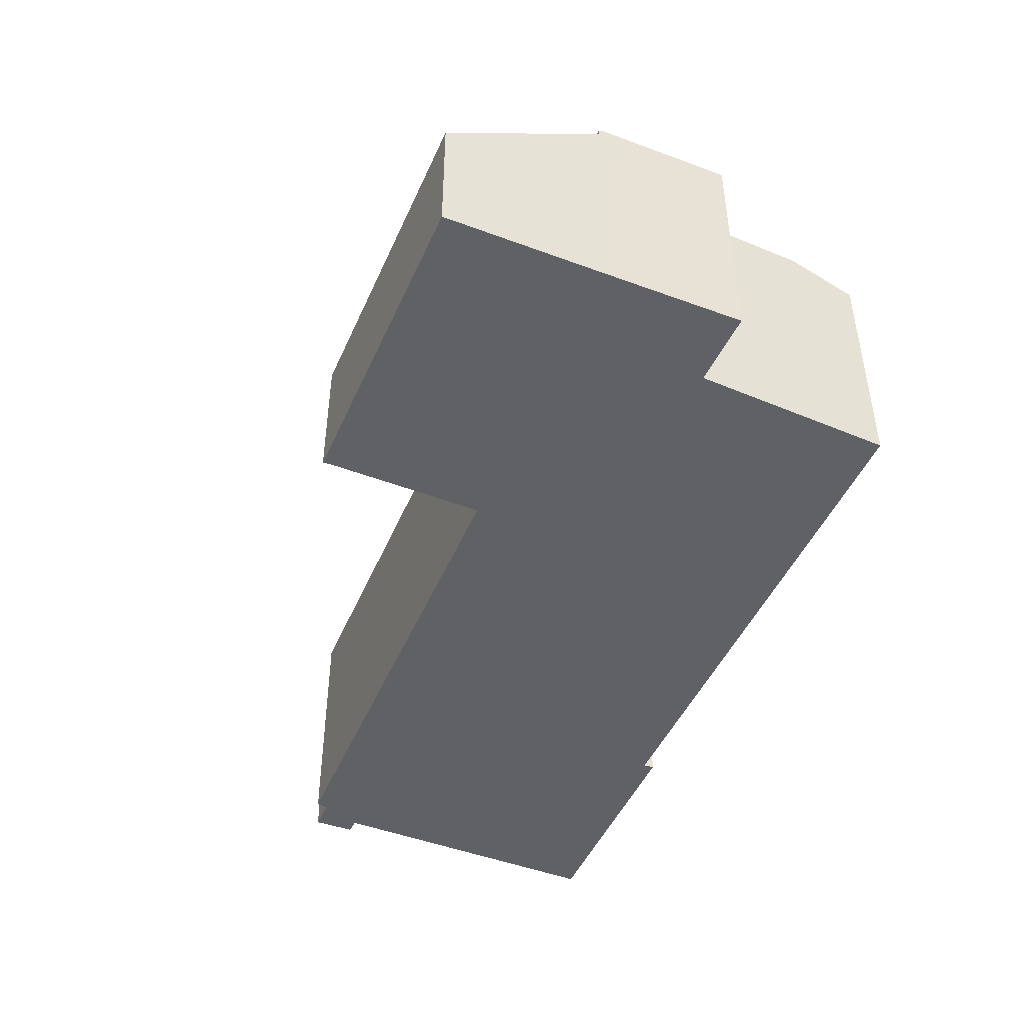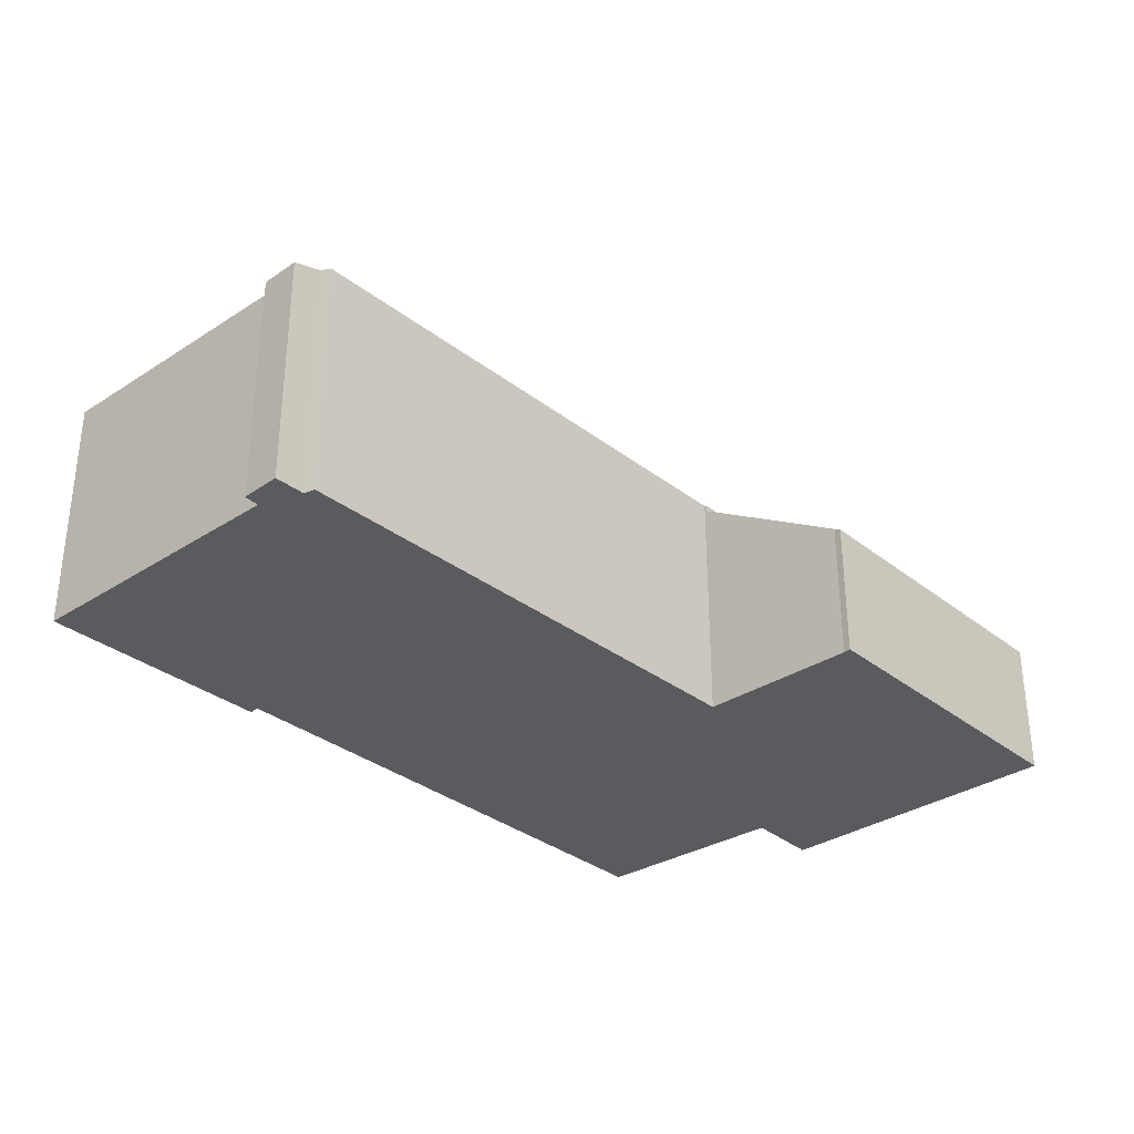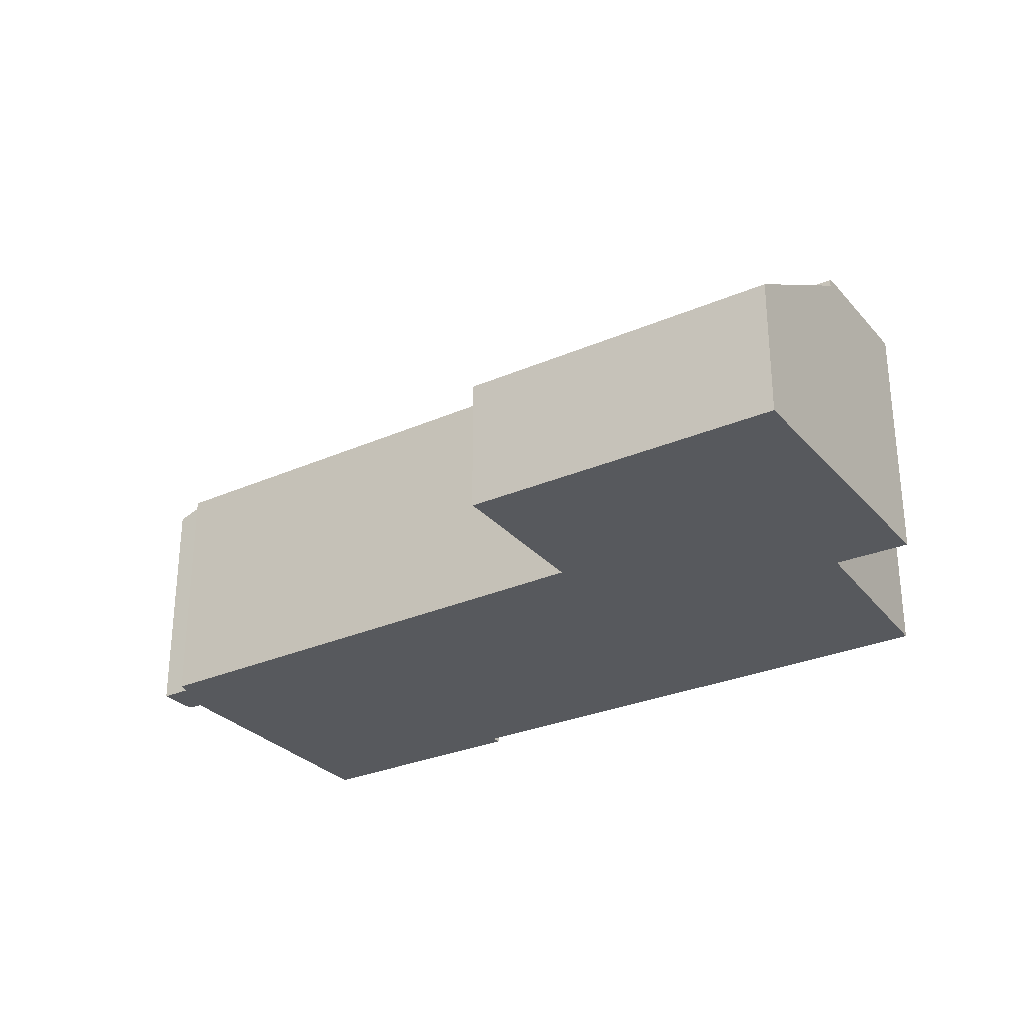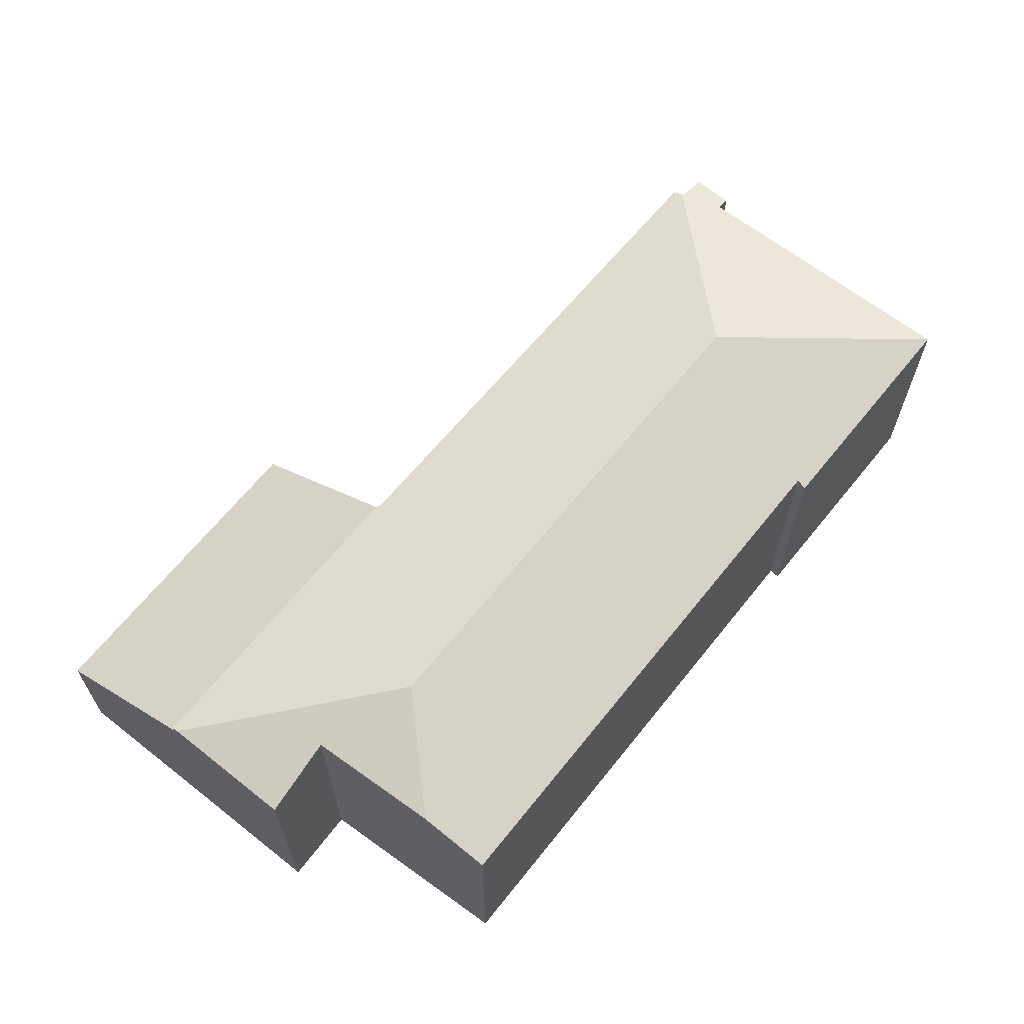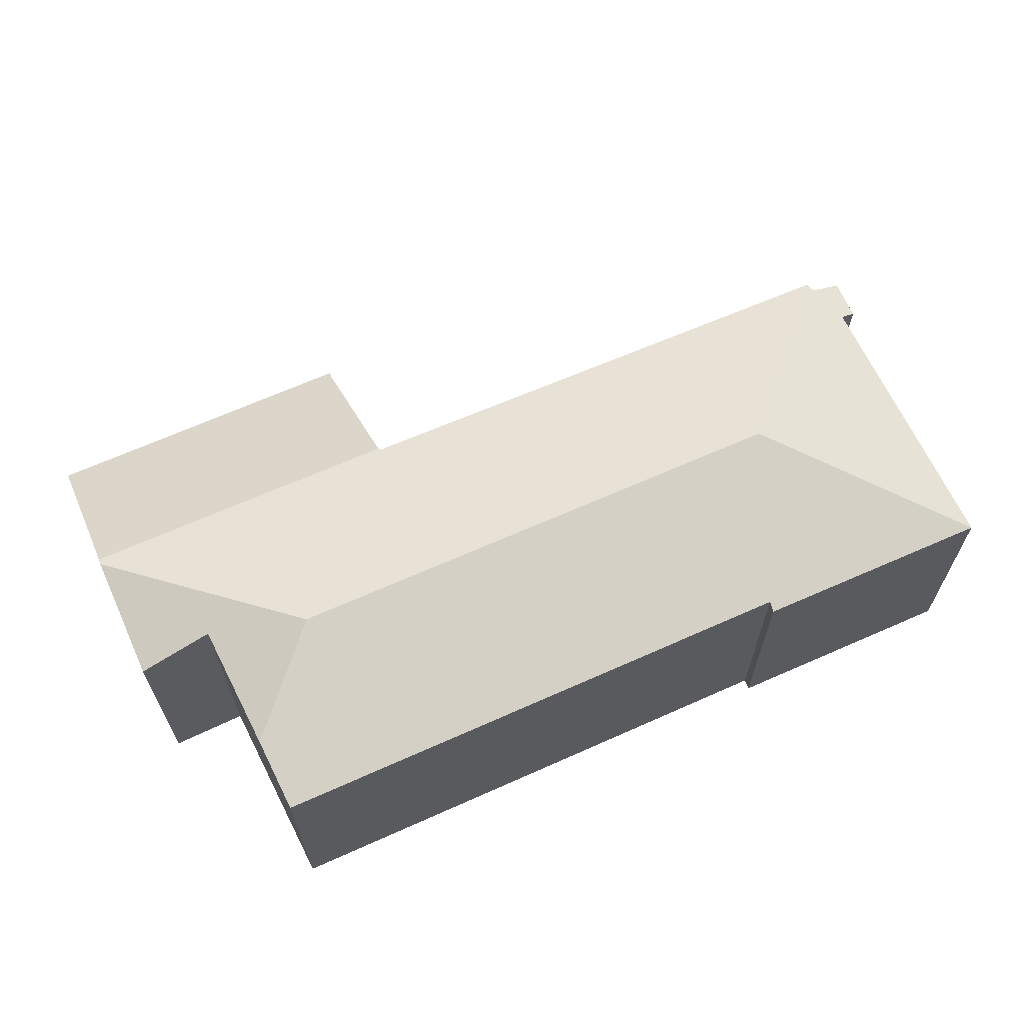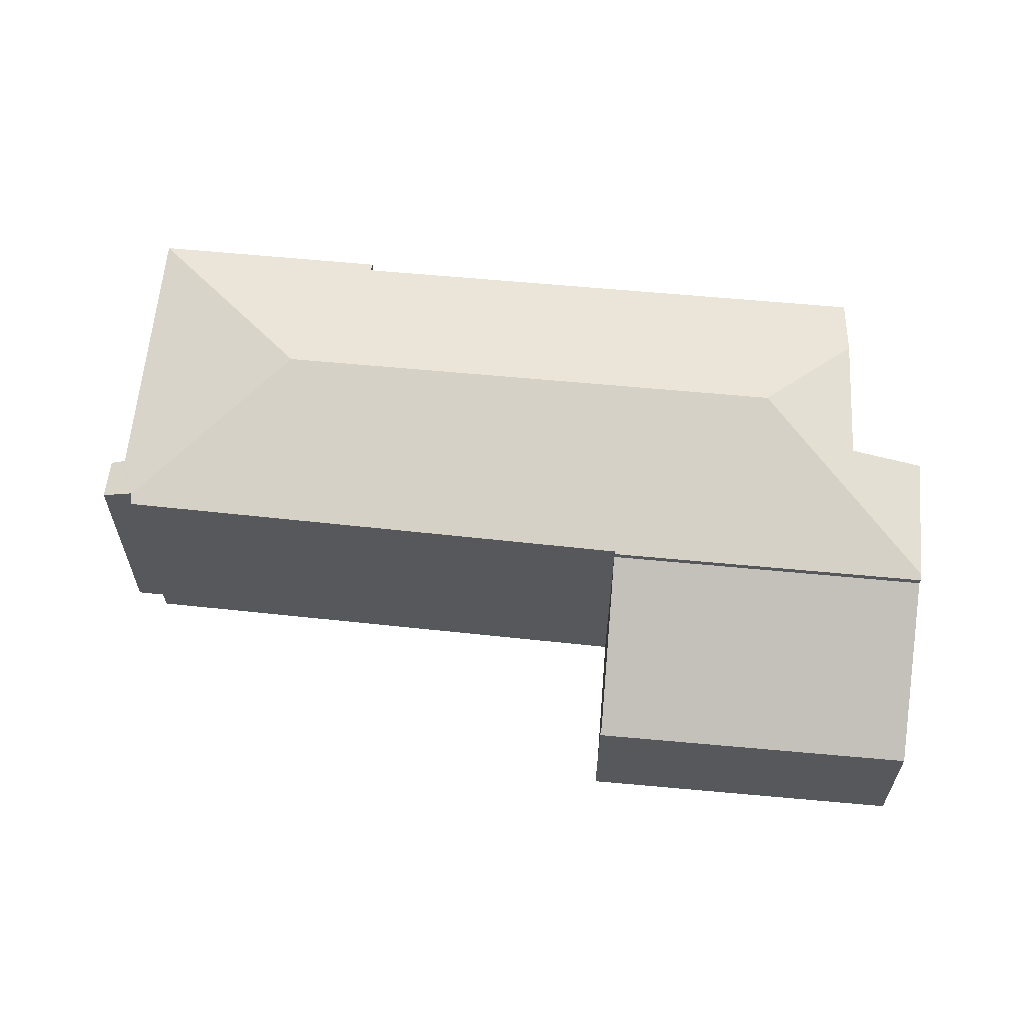
<metadata>
{"format":"obj","ext":"obj","renderer":"f3d","projection":"perspective","resolution":1024,"background":"white","views":[{"elev":-46.4,"azim":-124.1,"up":"+Y"},{"elev":-32.7,"azim":121.4,"up":"+Y"},{"elev":-29.0,"azim":-158.4,"up":"+Y"},{"elev":64.9,"azim":-62.6,"up":"+Y"},{"elev":65.5,"azim":-35.5,"up":"+Y"},{"elev":61.3,"azim":174.2,"up":"+Y"}]}
</metadata>
<code>
v  21.11 6.299 9.466
v  17.48 7.702 4.486
v  21.05 6.299 9.781
v  22.43 6.299 2.445
v  22.25 6.418 1.302
v  22.53 6.267 2.458
v  22.82 6.176 2.498
v  23.05 6.164 1.466
v  22.73 6.267 1.399
v  22.25 6.42 1.262
v  22.25 6.341 1.002
v  9.029 6.289 -1.815
v  8.24 7.702 2.637
v  4.235 7.702 1.835
v  8.957 6.289 -1.83
v  8.97 6.267 -1.898
v  0.702 6.267 -3.554
v  0.67 6.32 -3.389
v  0.558 6.317 -2.814
v  1.954 6.918 0.34
v  0 6.299 3.857e-16
v  1.447 6.948 3.737
v  20.6 6.299 9.689
v  14.97 6.306 8.54
v  15.04 6.39 8.281
v  7.505 6.386 6.784
v  1.179 6.383 5.528
v  1.239 6.509 5.128
v  14.97 -5.229e-16 8.54
v  21.05 -5.989e-16 9.781
v  20.6 -5.933e-16 9.689
v  22.43 -1.497e-16 2.445
v  22.82 -1.53e-16 2.498
v  22.53 -1.505e-16 2.458
v  1.954 -2.082e-17 0.34
v  0 0 0
v  1.179 -3.385e-16 5.528
v  7.505 -4.154e-16 6.784
v  15.04 -5.071e-16 8.281
v  21.11 -5.796e-16 9.466
v  23.05 -8.977e-17 1.466
v  22.25 -7.972e-17 1.302
v  22.25 -6.135e-17 1.002
v  22.25 -7.728e-17 1.262
v  8.957 1.121e-16 -1.83
v  8.97 1.162e-16 -1.898
v  22.73 -8.566e-17 1.399
v  9.029 1.111e-16 -1.815
v  0.702 2.176e-16 -3.554
v  0.558 1.723e-16 -2.814
v  0.67 2.075e-16 -3.389
v  1.447 -2.288e-16 3.737
v  1.239 -3.14e-16 5.128
v  0.702 6.085 -3.554
v  9.781 3.56 -6.111
v  1.515 3.57 -7.73
v  9.721 3.675 -5.925
v  8.97 6.096 -1.898
v  9.721 3.628e-16 -5.925
v  9.781 3.742e-16 -6.111
v  1.515 4.733e-16 -7.73
g defaultobject
f 1 2 3
f 2 1 4
f 2 4 5
f 5 4 6
f 5 6 7
f 5 7 8
f 5 8 9
f 2 5 10
f 11 2 10
f 2 11 12
f 2 12 13
f 13 12 14
f 14 12 15
f 14 15 16
f 14 16 17
f 14 17 18
f 19 14 18
f 14 19 20
f 20 19 21
f 14 20 22
f 2 23 3
f 23 2 24
f 24 2 25
f 25 2 26
f 26 2 13
f 26 13 27
f 27 13 14
f 27 14 28
f 28 14 22
f 29 23 24
f 23 29 3
f 3 29 30
f 30 29 31
f 32 6 4
f 6 32 7
f 7 32 33
f 33 32 34
f 21 35 20
f 35 21 36
f 37 26 27
f 26 37 38
f 26 38 25
f 25 38 39
f 30 1 3
f 1 30 4
f 4 30 32
f 32 30 40
f 33 8 7
f 8 33 41
f 5 11 10
f 11 5 42
f 11 42 43
f 43 42 44
f 45 16 15
f 16 45 46
f 9 42 5
f 42 9 8
f 42 8 41
f 42 41 47
f 43 12 11
f 12 43 48
f 12 48 15
f 15 48 45
f 46 17 16
f 17 46 49
f 17 19 18
f 19 17 49
f 19 49 21
f 21 49 36
f 36 49 50
f 50 49 51
f 35 22 20
f 22 35 28
f 28 35 27
f 27 35 37
f 37 35 52
f 37 52 53
f 39 24 25
f 24 39 29
f 41 32 47
f 32 41 34
f 34 41 33
f 46 51 49
f 51 46 50
f 50 46 36
f 36 46 35
f 35 46 52
f 52 46 53
f 53 46 37
f 37 46 45
f 37 45 38
f 38 45 48
f 38 48 43
f 38 43 39
f 39 43 29
f 29 43 31
f 31 43 44
f 31 44 42
f 31 42 32
f 32 42 47
f 31 32 40
f 31 40 30
f 54 55 56
f 55 54 57
f 57 54 58
f 46 57 58
f 57 46 59
f 59 55 57
f 55 59 60
f 55 61 56
f 61 55 60
f 56 49 54
f 49 56 61
f 54 46 58
f 46 54 49
f 59 61 60
f 61 59 46
f 61 46 49

</code>
